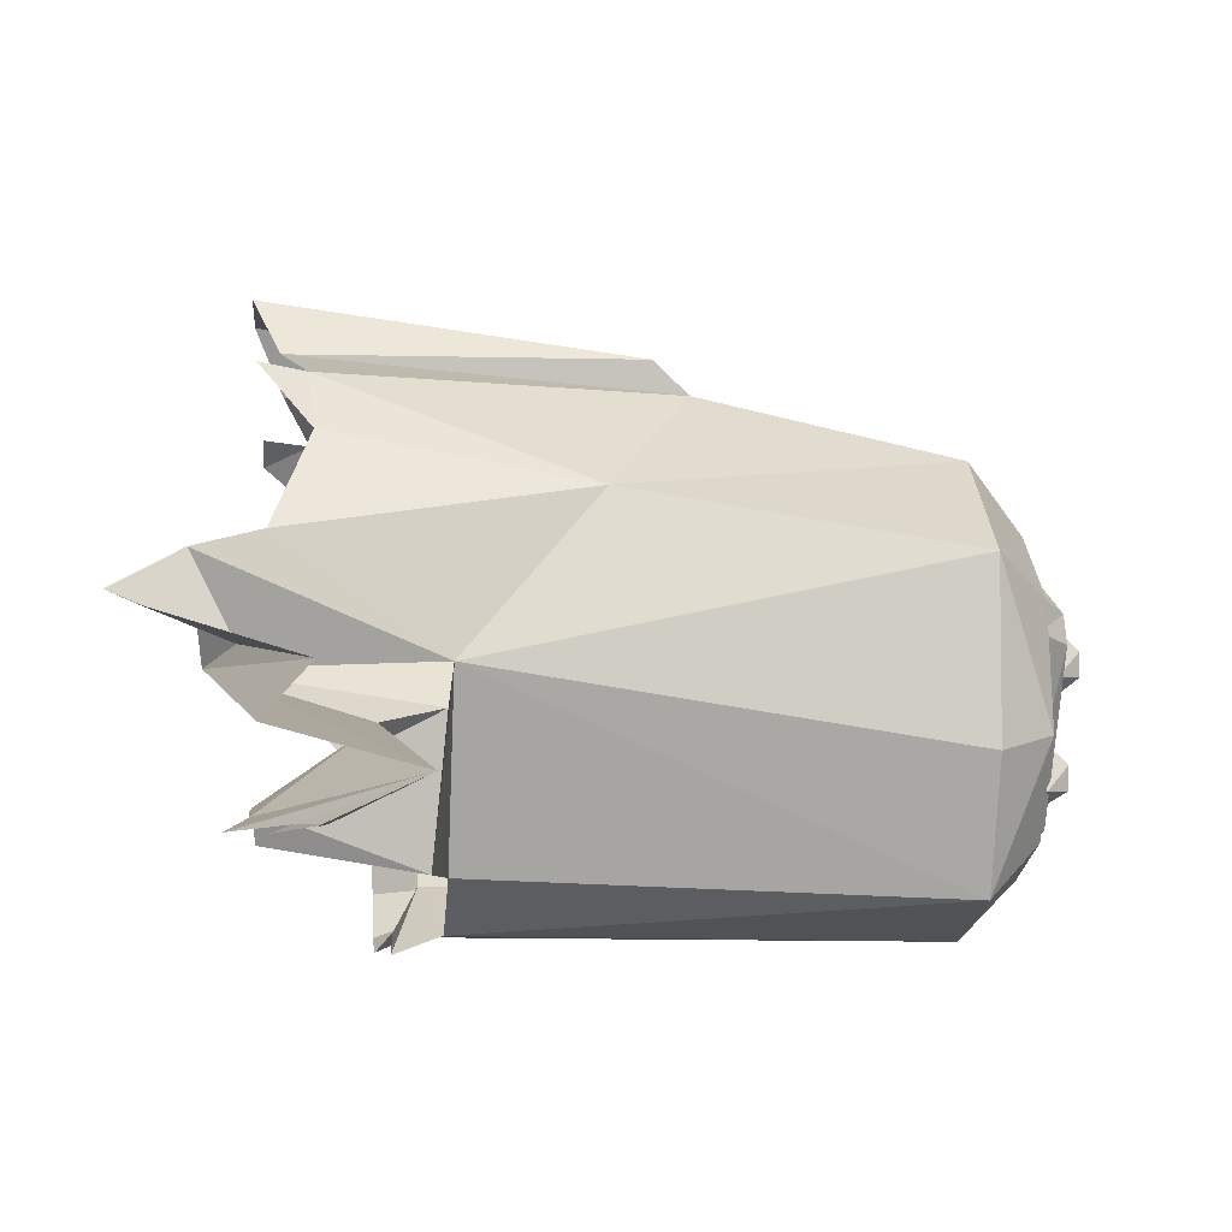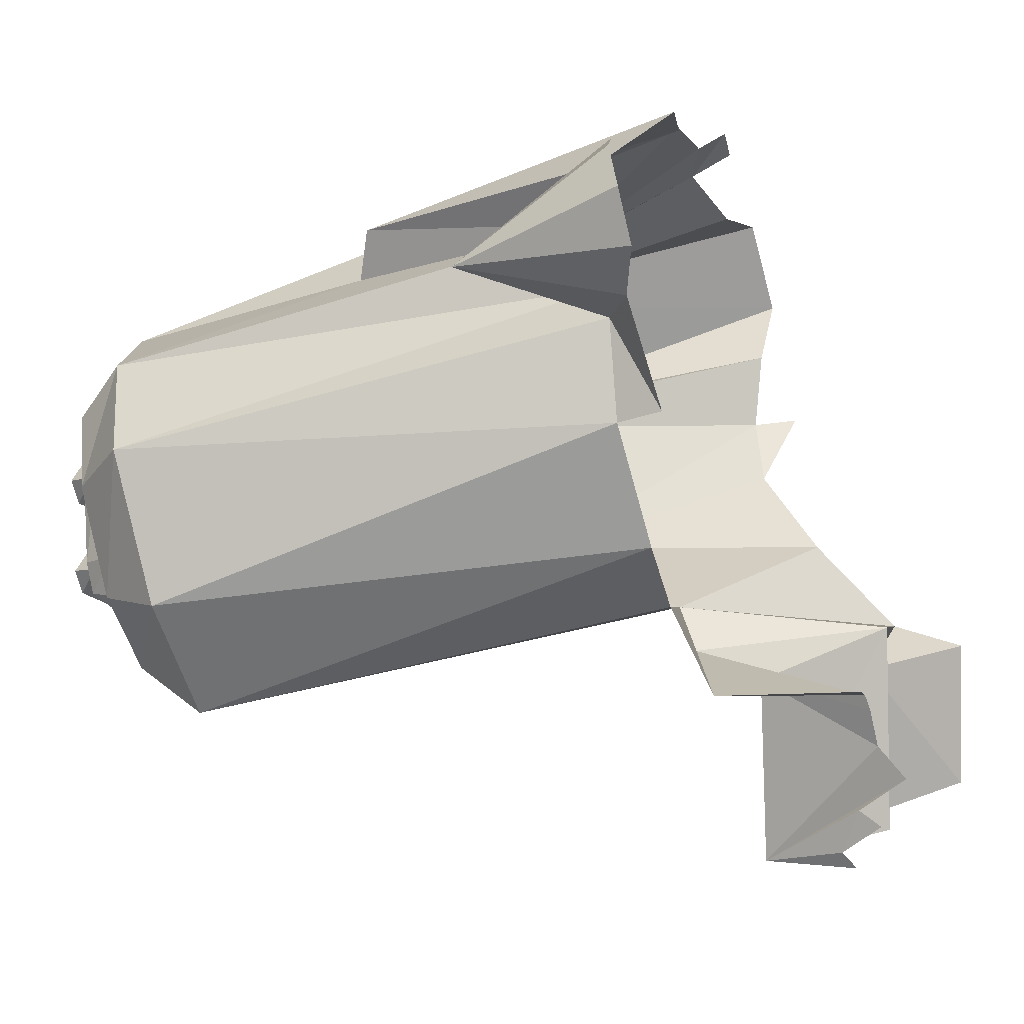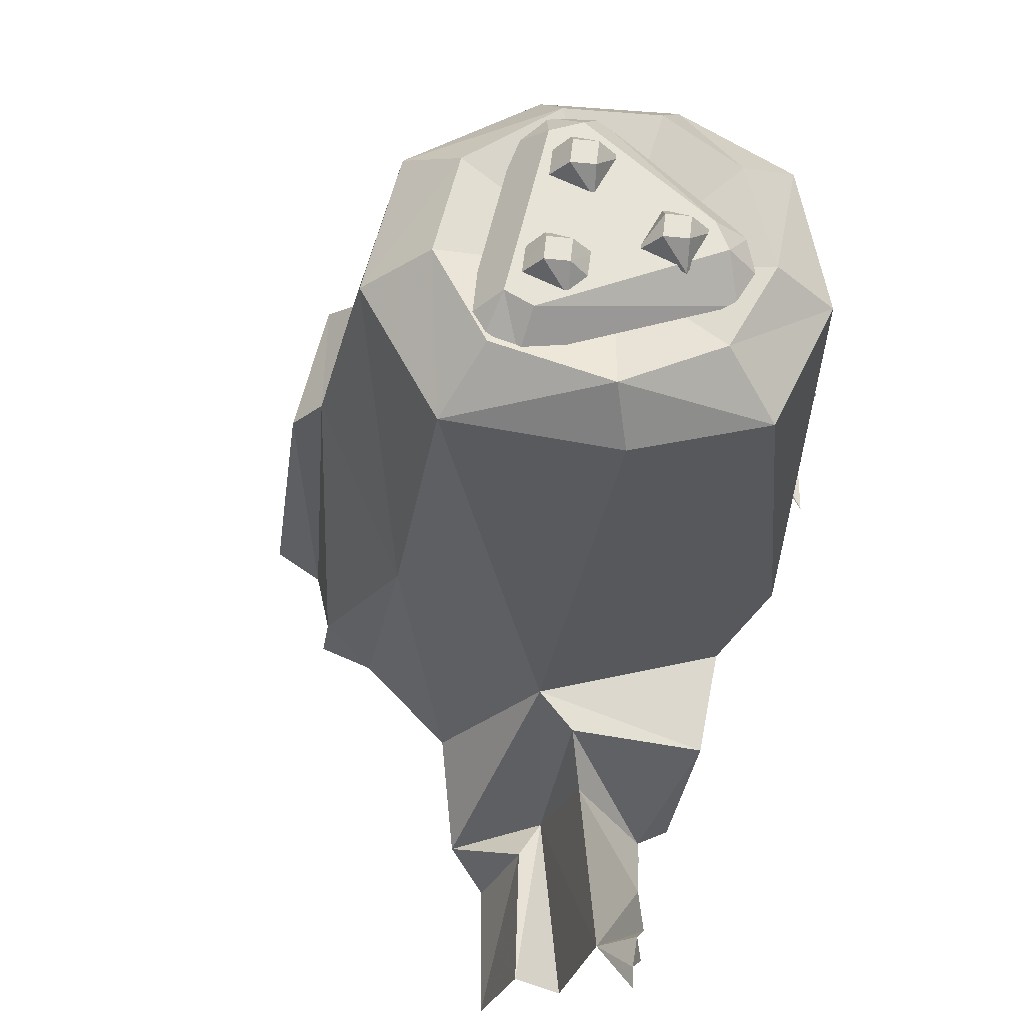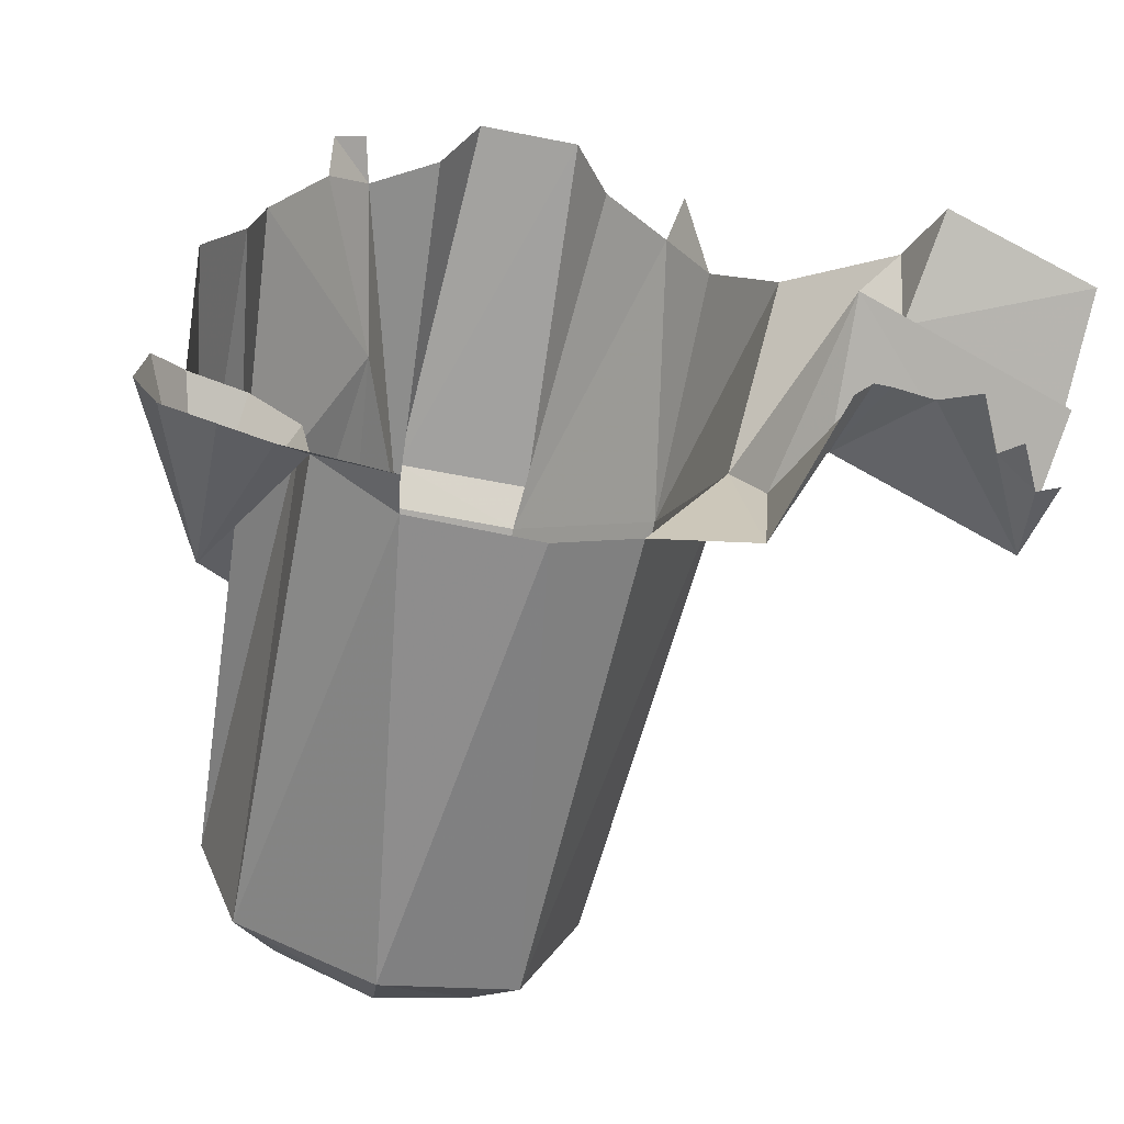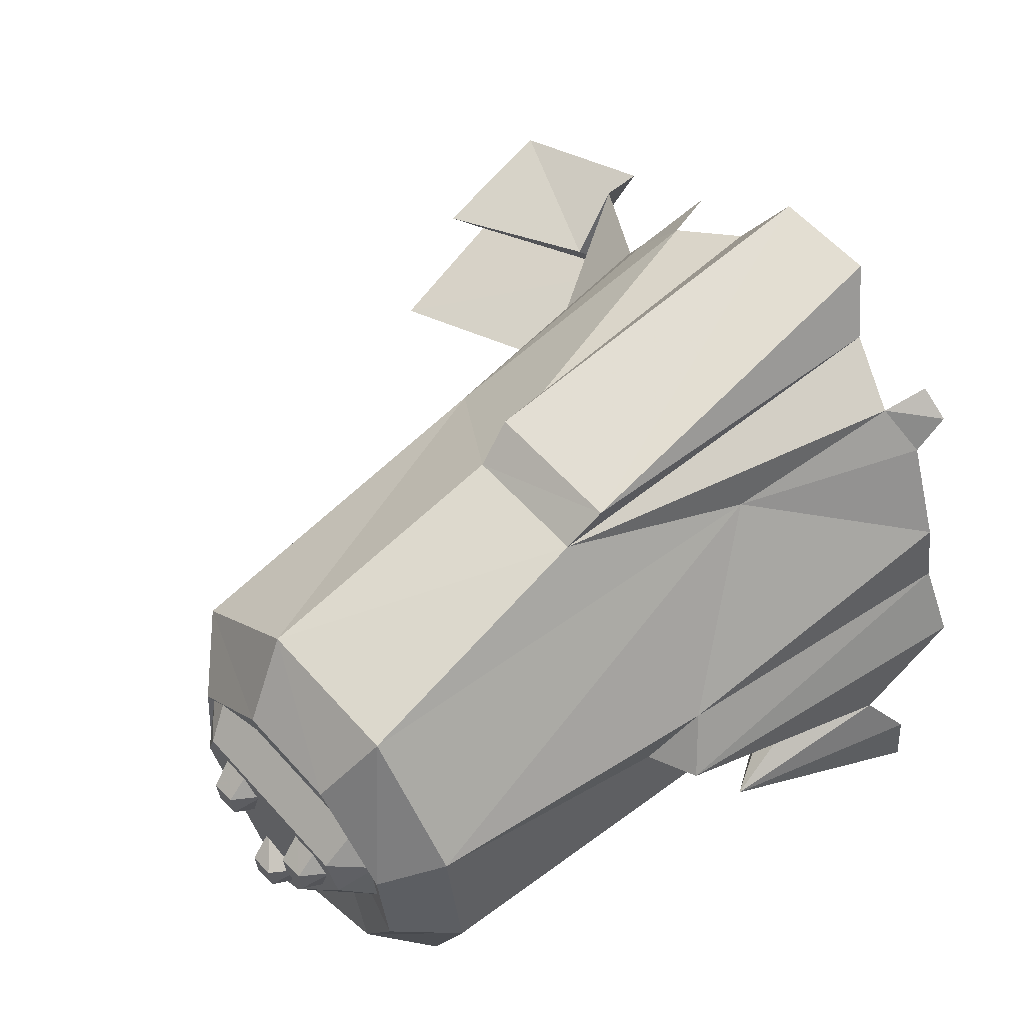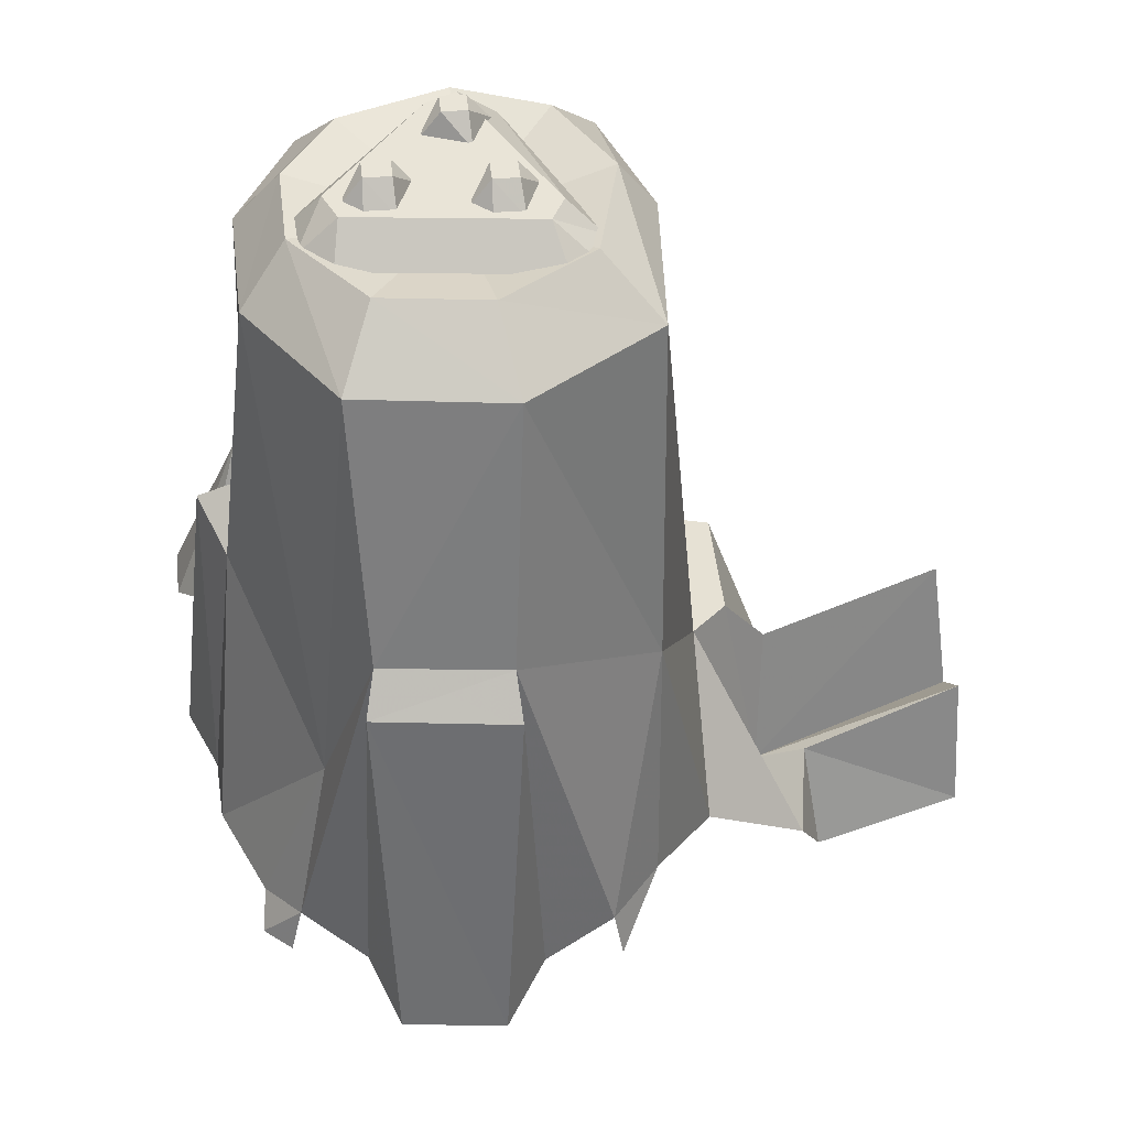
<metadata>
{"format":"obj","ext":"obj","renderer":"f3d","projection":"perspective","resolution":1024,"background":"white","views":[{"elev":-9.0,"azim":-95.7,"up":"+Y"},{"elev":-67.6,"azim":105.5,"up":"+Y"},{"elev":62.4,"azim":-76.7,"up":"+Z"},{"elev":-64.2,"azim":168.7,"up":"+Y"},{"elev":58.2,"azim":48.7,"up":"+Y"},{"elev":43.5,"azim":-179.1,"up":"+Z"}]}
</metadata>
<code>
g meg001_ar_skin
v 0.2215 -0.02914 -0.02914
v 0.2018 -0.0003543 -0.03217
v 0.267 -0.04883 0.1148
v 0.2533 0.08902 0.1269
v 0.2867 0.133 0.133
v 0.2139 0.1133 -0.07458
v 0.3715 -0.04428 0.133
v 0.2109 0.07084 0.06781
v 0.1867 -0.004899 -0.03368
v 0.1473 -0.01247 -0.03217
v 0.03065 0.01328 0.1102
v 0.1109 -0.02762 -0.05186
v 0.08518 -0.02308 0.002675
v 0.04277 -0.02611 0.02994
v 0.06549 -0.03217 -0.0155
v 0.02308 -0.03065 0.01934
v 0.01247 0.04661 -0.02459
v 0.004899 0.09356 0.01782
v 0.164 0.1269 -0.0458
v -0.001161 0.1314 -0.114
v 0.1443 0.1663 -0.1503
v 0.167 0.2057 -0.0867
v 0.267 0.2405 -0.02611
v 0.323 0.295 0.2678
v 0.3215 0.339 0.01176
v 0.3639 0.3996 0.005705
v 0.3548 0.4056 -0.03974
v 0.4548 0.4071 0.3556
v 0.4306 0.4314 -0.02005
v 0.4472 0.4389 0.3193
v 0.4654 0.4904 -0.04731
v 0.5866 0.4374 0.3193
v 0.5669 0.4904 -0.04731
v 0.6017 0.4314 -0.02005
v 0.5805 0.4071 0.3556
v 0.6684 0.398 0.005705
v 0.4472 0.3496 0.6131
v 0.326 0.2435 0.6131
v 0.6381 0.3617 0.1739
v 0.5987 0.3465 0.6131
v 0.7078 0.3571 -0.007928
v 0.7093 0.3844 -0.03974
v 0.679 0.4056 -0.03974
v 0.7578 0.2769 0.008735
v 0.7335 0.2163 0.3102
v 0.7699 0.2087 0.008735
v 0.6957 0.2314 0.6131
v 0.7653 0.1648 0.339
v 0.8062 0.1405 0.008735
v 0.7956 0.05569 0.09659
v 0.7169 0.1632 0.3602
v 0.7381 0.06327 0.1102
v 0.7563 -0.01702 0.2481
v 0.8259 0.02237 0.07236
v 0.8335 -0.03065 0.07539
v 0.8062 -0.0761 0.07539
v 0.7532 -0.09276 0.0769
v 0.7032 -0.07458 0.09356
v 0.7154 0.09659 0.6131
v 0.6729 -0.03217 0.1163
v 0.5942 -0.1018 0.08902
v 0.5881 -0.08518 0.133
v 0.6851 0.02691 0.1163
v 0.6699 -0.02611 0.6131
v 0.5275 -0.08973 0.6131
v 0.4578 -0.08973 0.133
v 0.3912 -0.05943 0.6131
v 0.3336 0.06781 0.6131
v 0.37 0.08599 0.6692
v 0.4306 -0.004899 0.6692
v 0.5124 0.1193 0.6283
v 0.5245 -0.03217 0.6692
v 0.626 0.01934 0.6692
v 0.6684 0.1057 0.6692
v 0.6548 0.2011 0.6692
v 0.576 0.2814 0.6692
v 0.4699 0.2829 0.6692
v 0.3851 0.2102 0.6692
v 0.5881 0.1769 0.7162
v 0.5578 0.1966 0.6904
v 0.5866 0.1996 0.6904
v 0.6093 0.1829 0.6904
v 0.5624 0.1739 0.7162
v 0.5457 0.1466 0.6904
v 0.5654 0.1496 0.7162
v 0.5957 0.133 0.6904
v 0.5911 0.1526 0.7162
v 0.4563 0.1496 0.7162
v 0.4851 0.133 0.6904
v 0.4578 0.1299 0.6904
v 0.4351 0.1466 0.6904
v 0.4806 0.1526 0.7162
v 0.4987 0.1829 0.6904
v 0.4775 0.1769 0.7162
v 0.476 0.1996 0.6904
v 0.4472 0.1966 0.6904
v 0.4533 0.1739 0.7162
v 0.426 0.2041 0.6949
v 0.3806 0.1799 0.6616
v 0.3866 0.2163 0.6616
v 0.4094 0.2375 0.6616
v 0.4154 0.1739 0.6949
v 0.479 -0.003384 0.6616
v 0.6078 0.2041 0.6949
v 0.6108 0.2375 0.6616
v 0.6457 0.2148 0.6616
v 0.6245 0.1739 0.6949
v 0.6548 0.1648 0.6616
v 0.5427 0.03146 0.6949
v 0.5533 0.001161 0.6616
v 0.5154 0.01328 0.6949
v 0.5154 -0.0155 0.6616
v 0.526 0.0769 0.7162
v 0.4972 0.09659 0.6904
v 0.5472 0.08296 0.6904
v 0.5018 0.07387 0.7162
v 0.4836 0.04661 0.6904
v 0.5048 0.04963 0.7162
v 0.5336 0.03297 0.6904
v 0.529 0.05266 0.7162
g meg001_ar_skin_0
f 3 2 1
f 3 4 2
f 4 3 5
f 4 5 6
f 3 7 5
f 2 4 8
f 4 6 8
f 9 2 8
f 10 9 8
f 11 10 8
f 8 6 11
f 11 12 10
f 11 13 12
f 14 13 11
f 13 14 15
f 11 16 14
f 17 11 6
f 17 6 18
f 18 6 19
f 19 20 18
f 19 21 20
f 22 21 19
f 22 19 6
f 5 22 6
f 5 23 22
f 24 23 5
f 24 25 23
f 24 26 25
f 25 26 27
f 26 24 28
f 28 29 26
f 29 28 30
f 31 29 30
f 30 32 31
f 30 28 32
f 33 31 32
f 32 34 33
f 32 35 34
f 35 32 28
f 36 34 35
f 28 24 37
f 28 37 35
f 38 24 5
f 38 37 24
f 36 35 39
f 40 35 37
f 40 39 35
f 36 39 41
f 41 42 36
f 43 36 42
f 39 44 41
f 39 45 44
f 45 46 44
f 40 47 39
f 47 45 39
f 48 46 45
f 49 46 48
f 50 49 48
f 45 51 48
f 47 51 45
f 52 50 48
f 48 51 52
f 53 50 52
f 53 54 50
f 53 55 54
f 53 56 55
f 53 57 56
f 53 58 57
f 52 51 59
f 47 59 51
f 53 60 58
f 58 60 61
f 62 61 60
f 53 52 63
f 53 63 60
f 59 63 52
f 64 60 63
f 60 64 62
f 59 64 63
f 65 62 64
f 62 65 66
f 67 66 65
f 7 66 67
f 7 67 5
f 68 5 67
f 68 38 5
f 68 67 69
f 69 38 68
f 67 65 70
f 70 69 67
f 71 69 70
f 71 70 72
f 72 70 65
f 65 64 72
f 73 72 64
f 64 59 73
f 71 72 73
f 74 73 59
f 71 73 74
f 59 47 74
f 75 74 47
f 71 74 75
f 47 40 75
f 76 75 40
f 71 75 76
f 40 37 76
f 77 76 37
f 71 76 77
f 37 38 77
f 71 78 69
f 71 77 78
f 69 78 38
f 78 77 38
f 81 80 79
f 79 82 81
f 83 79 80
f 80 84 83
f 85 83 84
f 83 85 79
f 84 86 85
f 86 82 87
f 79 87 82
f 87 85 86
f 87 79 85
f 90 89 88
f 88 91 90
f 92 88 89
f 89 93 92
f 94 92 93
f 92 94 88
f 94 93 95
f 95 96 94
f 96 91 97
f 88 97 91
f 97 94 96
f 97 88 94
f 100 99 98
f 98 101 100
f 102 98 99
f 99 103 102
f 98 104 101
f 102 104 98
f 105 101 104
f 104 106 105
f 104 107 106
f 102 107 104
f 108 106 107
f 107 109 108
f 102 109 107
f 110 108 109
f 111 102 103
f 102 111 109
f 109 111 110
f 103 112 111
f 112 110 111
f 115 114 113
f 116 113 114
f 114 117 116
f 118 116 117
f 116 118 113
f 117 119 118
f 119 115 120
f 113 120 115
f 120 118 119
f 120 113 118

</code>
